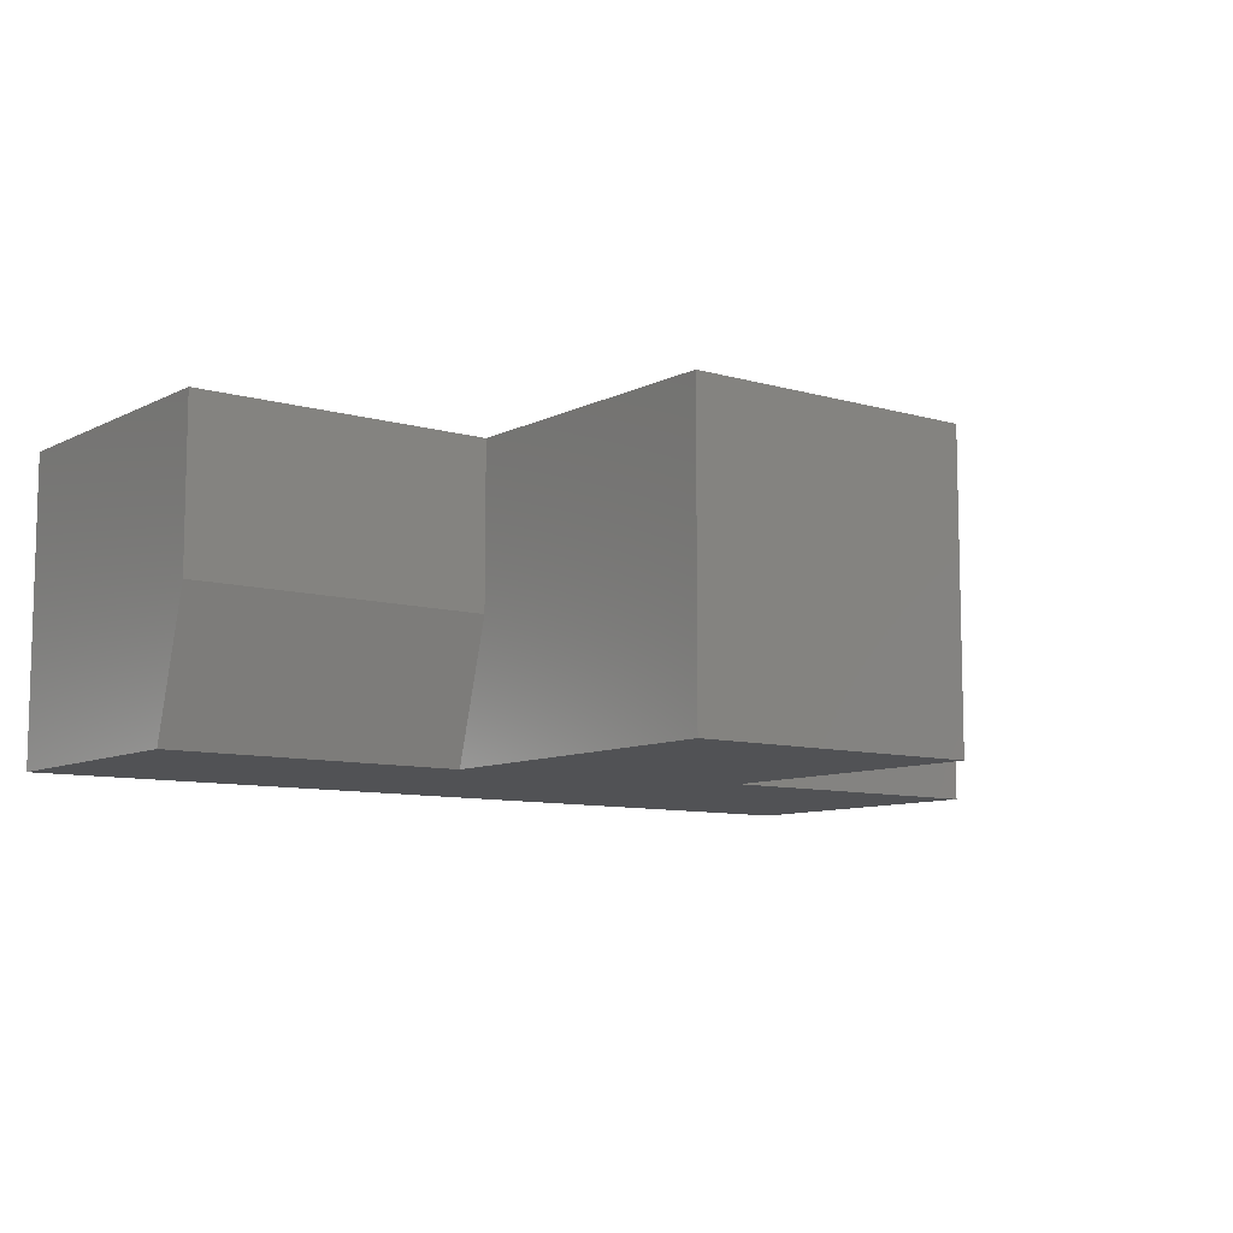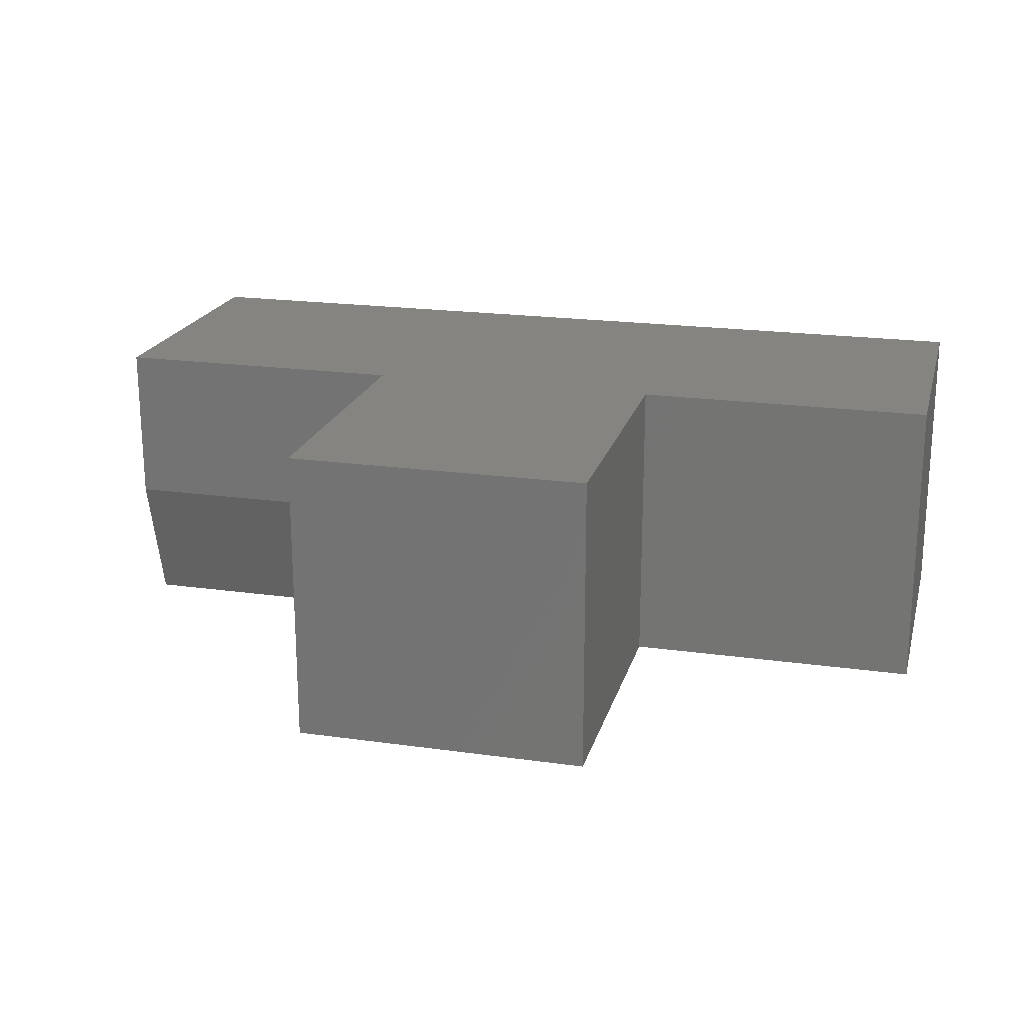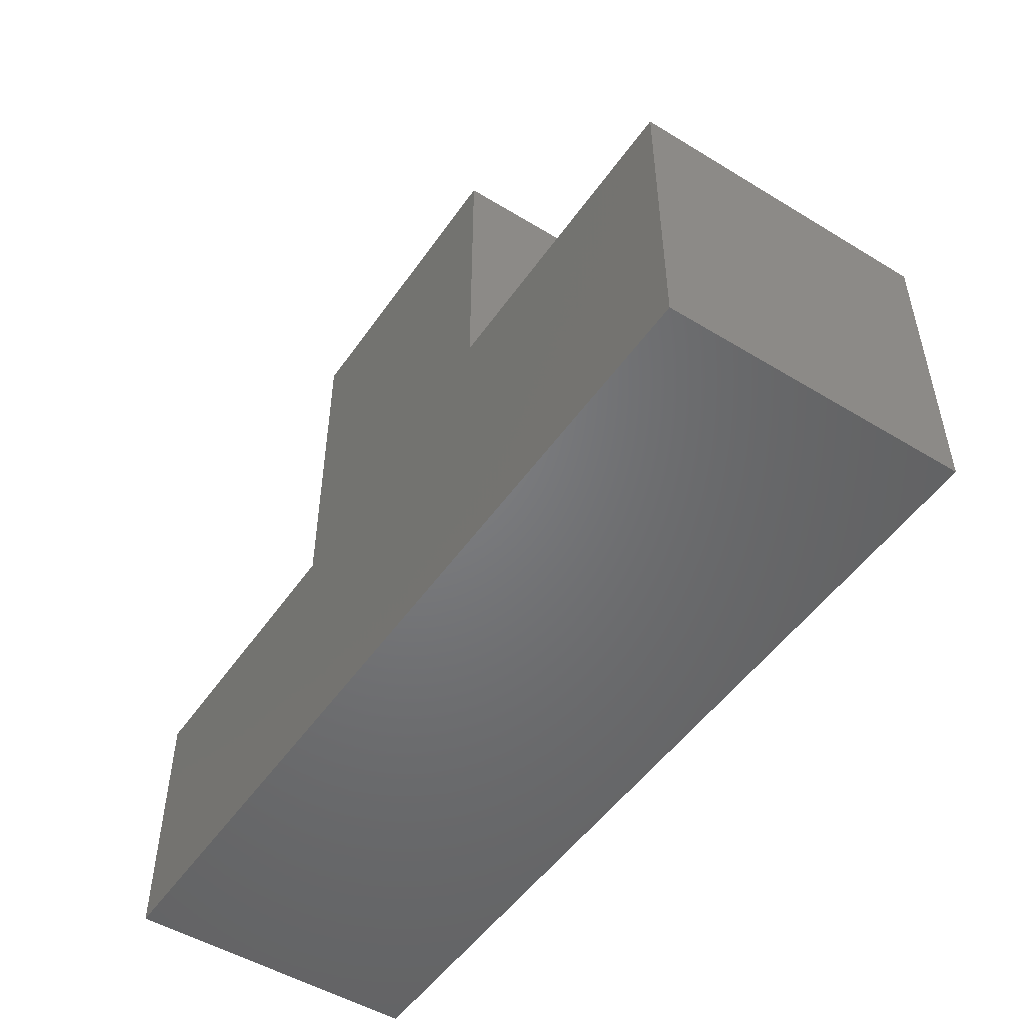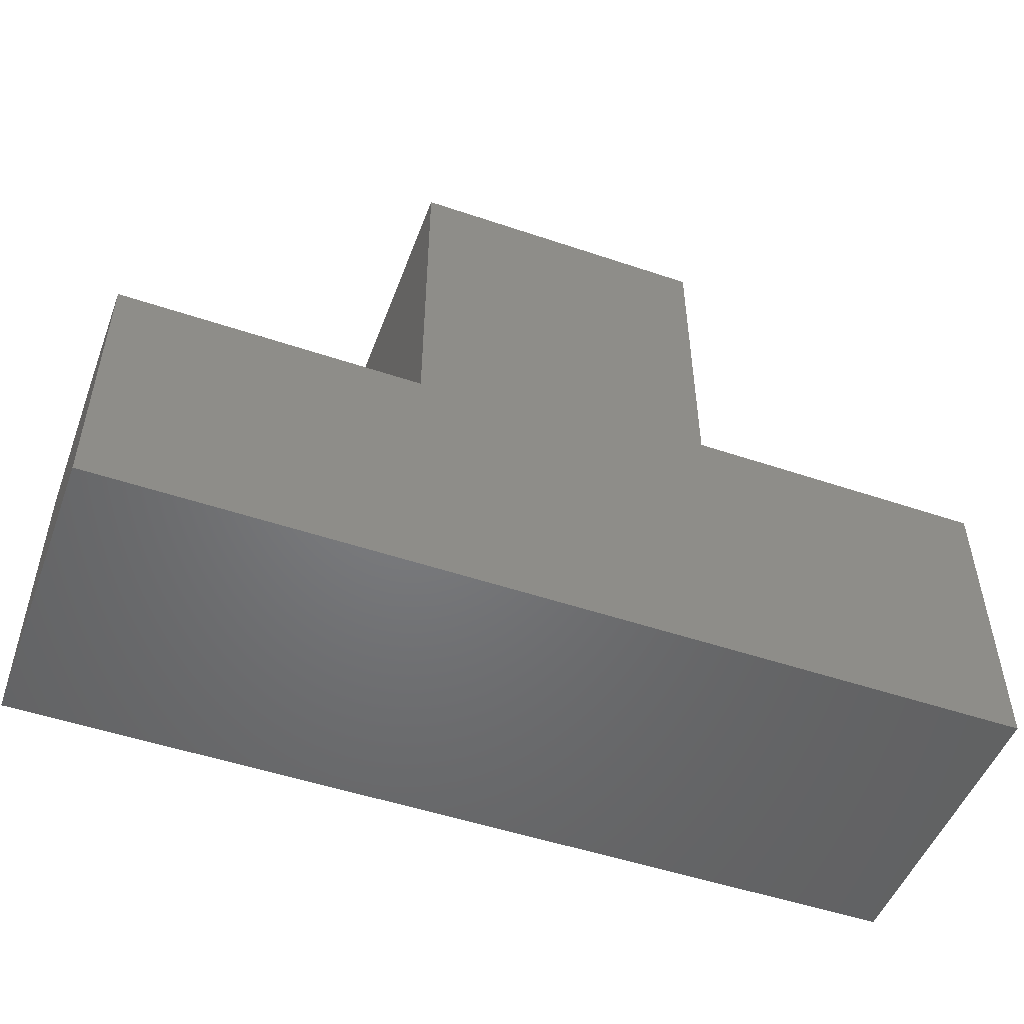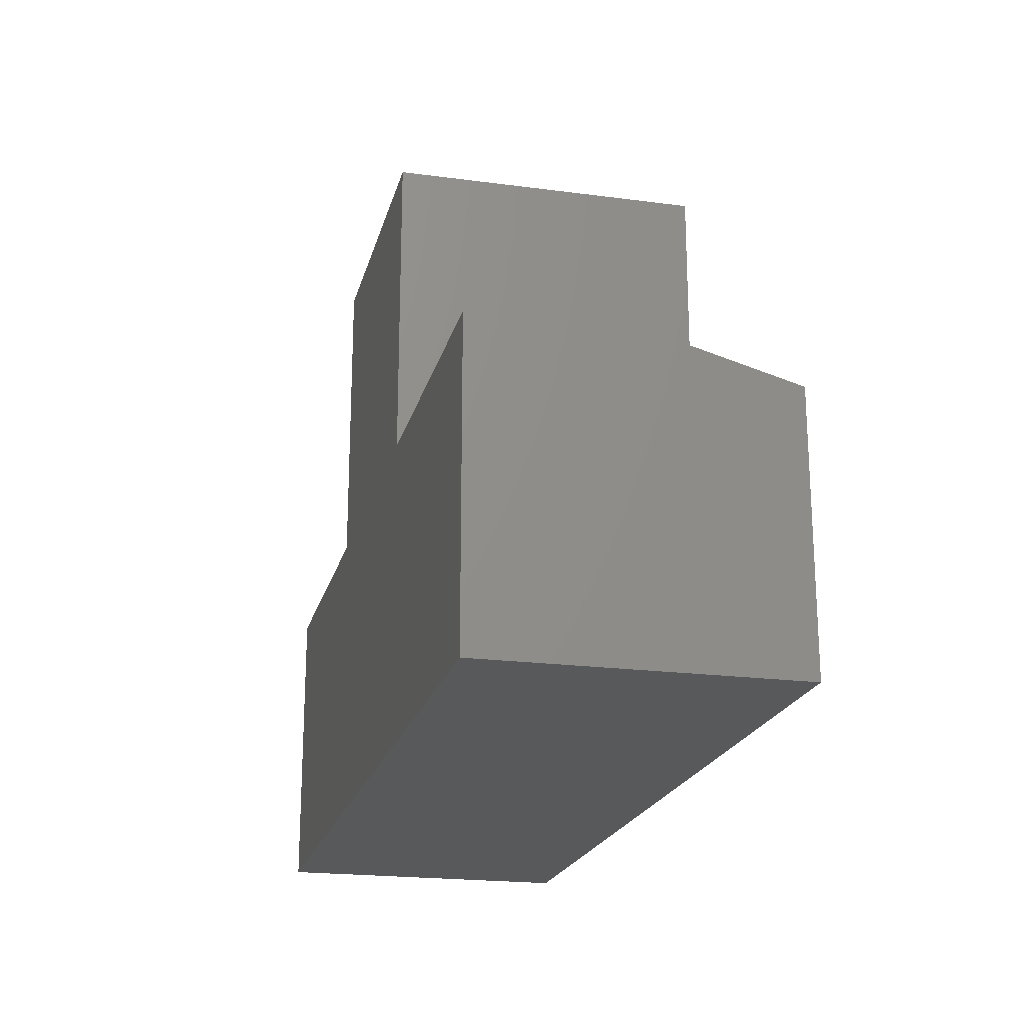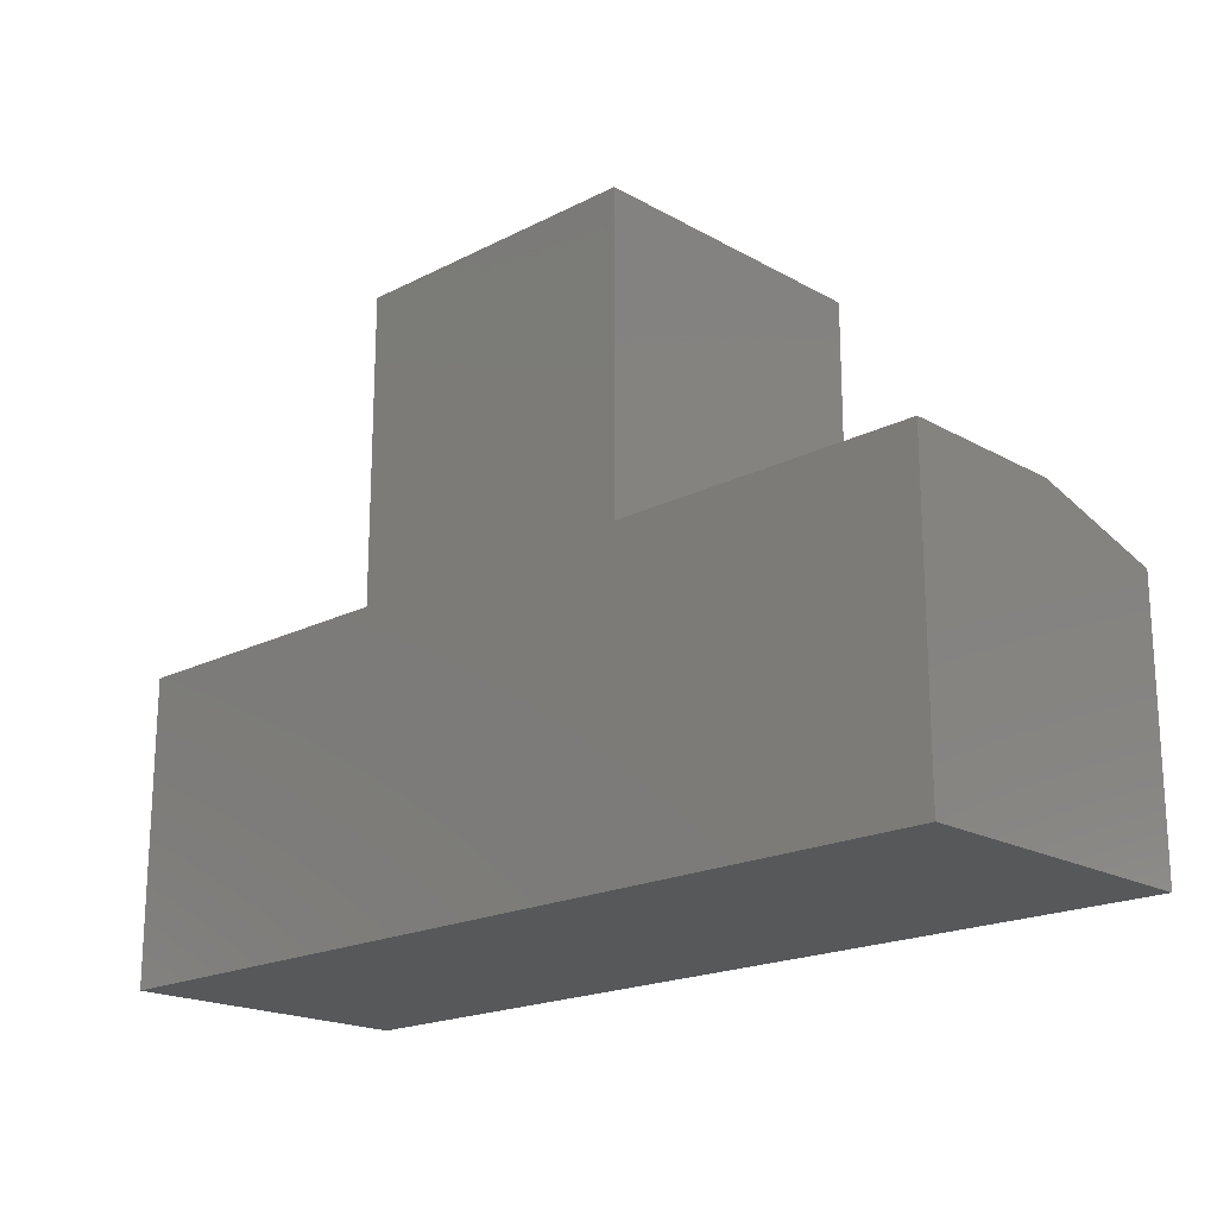
<metadata>
{"format":"stl","ext":"stl","renderer":"f3d","projection":"perspective","resolution":1024,"background":"white","views":[{"elev":-9.1,"azim":-37.6,"up":"+Y"},{"elev":20.3,"azim":14.4,"up":"+Y"},{"elev":-50.5,"azim":56.3,"up":"+Z"},{"elev":-50.4,"azim":-20.3,"up":"+Z"},{"elev":-20.7,"azim":-103.5,"up":"+Z"},{"elev":-19.3,"azim":-136.3,"up":"+Z"}]}
</metadata>
<code>
# stl→obj: 18 verts, 32 faces
v -0.375 1.275e-33 0.375
v -0.375 -2.082e-17 0
v -0.375 -0.2031 0.375
v -0.375 -0.375 0
v -0.375 -0.375 0.3281
v 0 0 0.375
v 0.375 -1.275e-33 0.375
v 0.75 -2.549e-33 0.375
v 0.75 -2.082e-17 -5.551e-17
v 2.296e-17 2.082e-17 0.75
v 0.375 2.082e-17 0.75
v 2.009e-17 -0.375 0.3281
v 0.375 -0.375 0.375
v 2.296e-17 -0.375 0.75
v 0.375 -0.375 0.75
v 0.75 -0.375 0.375
v 0.75 -0.375 -5.551e-17
v 6.199e-17 -0.2031 0.375
f 1 2 3
f 3 2 4
f 3 4 5
f 2 1 6
f 2 6 7
f 2 7 8
f 2 8 9
f 6 10 7
f 7 10 11
f 12 13 14
f 14 13 15
f 16 13 17
f 17 13 12
f 17 12 4
f 4 12 5
f 2 9 4
f 4 9 17
f 9 8 17
f 17 8 16
f 7 11 13
f 13 11 15
f 8 7 16
f 16 7 13
f 11 10 15
f 15 10 14
f 10 6 14
f 14 6 18
f 14 18 12
f 5 12 3
f 3 12 18
f 6 1 18
f 18 1 3

</code>
